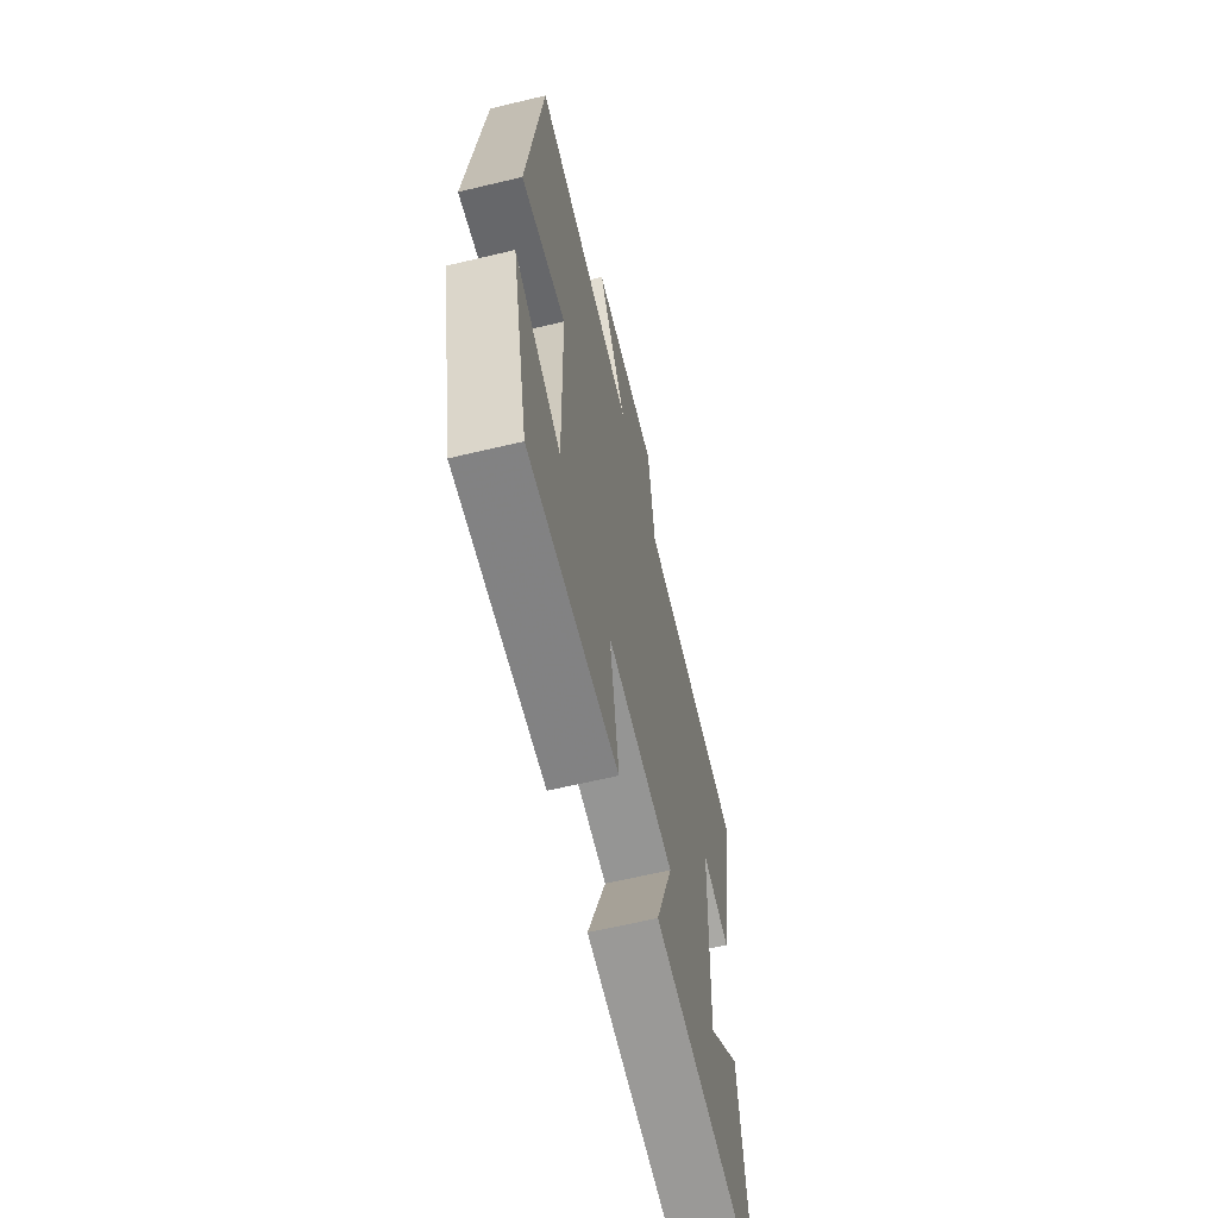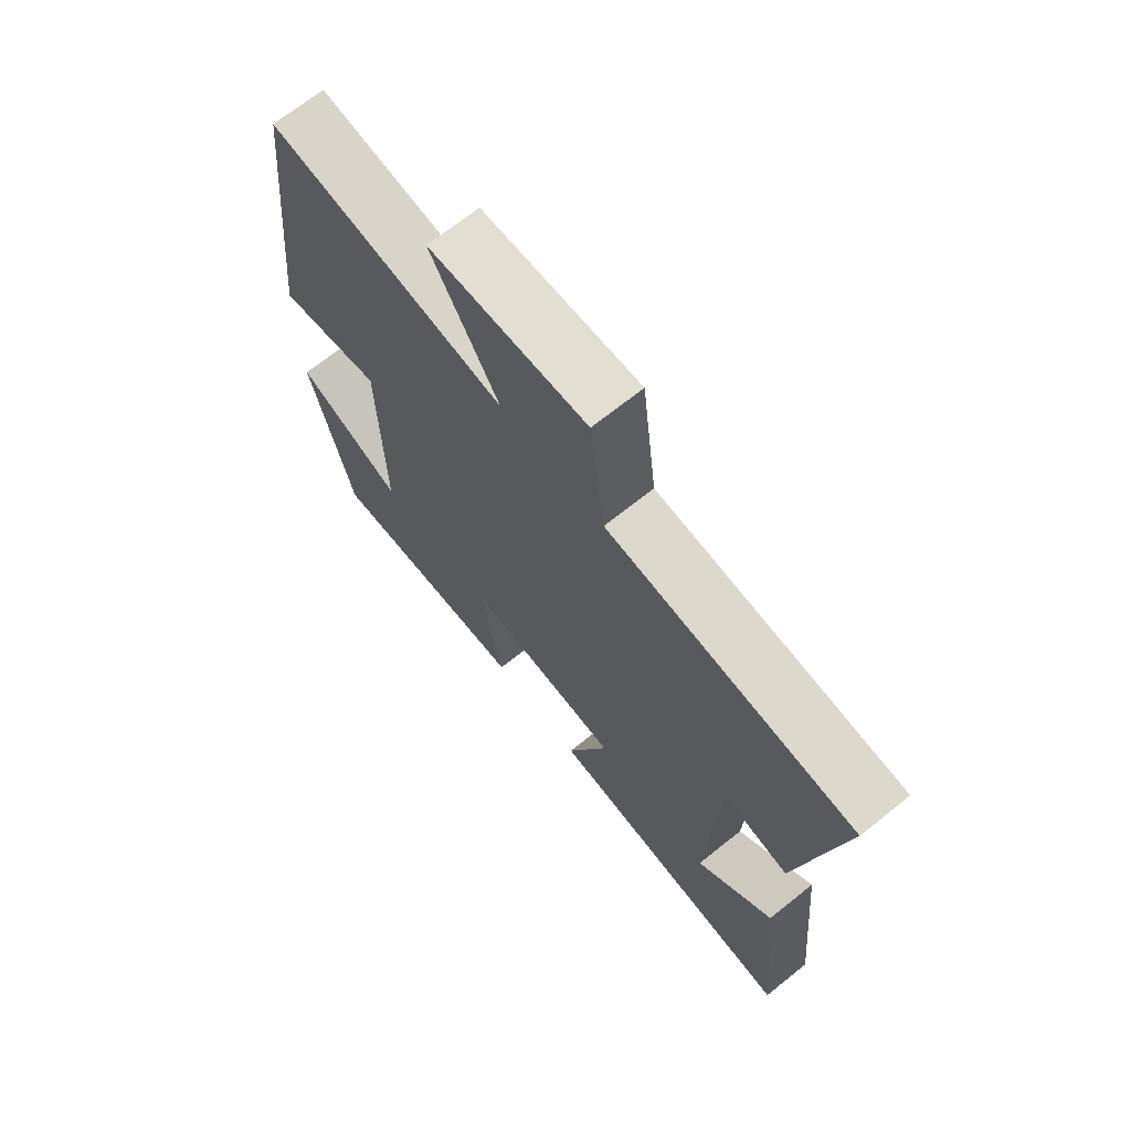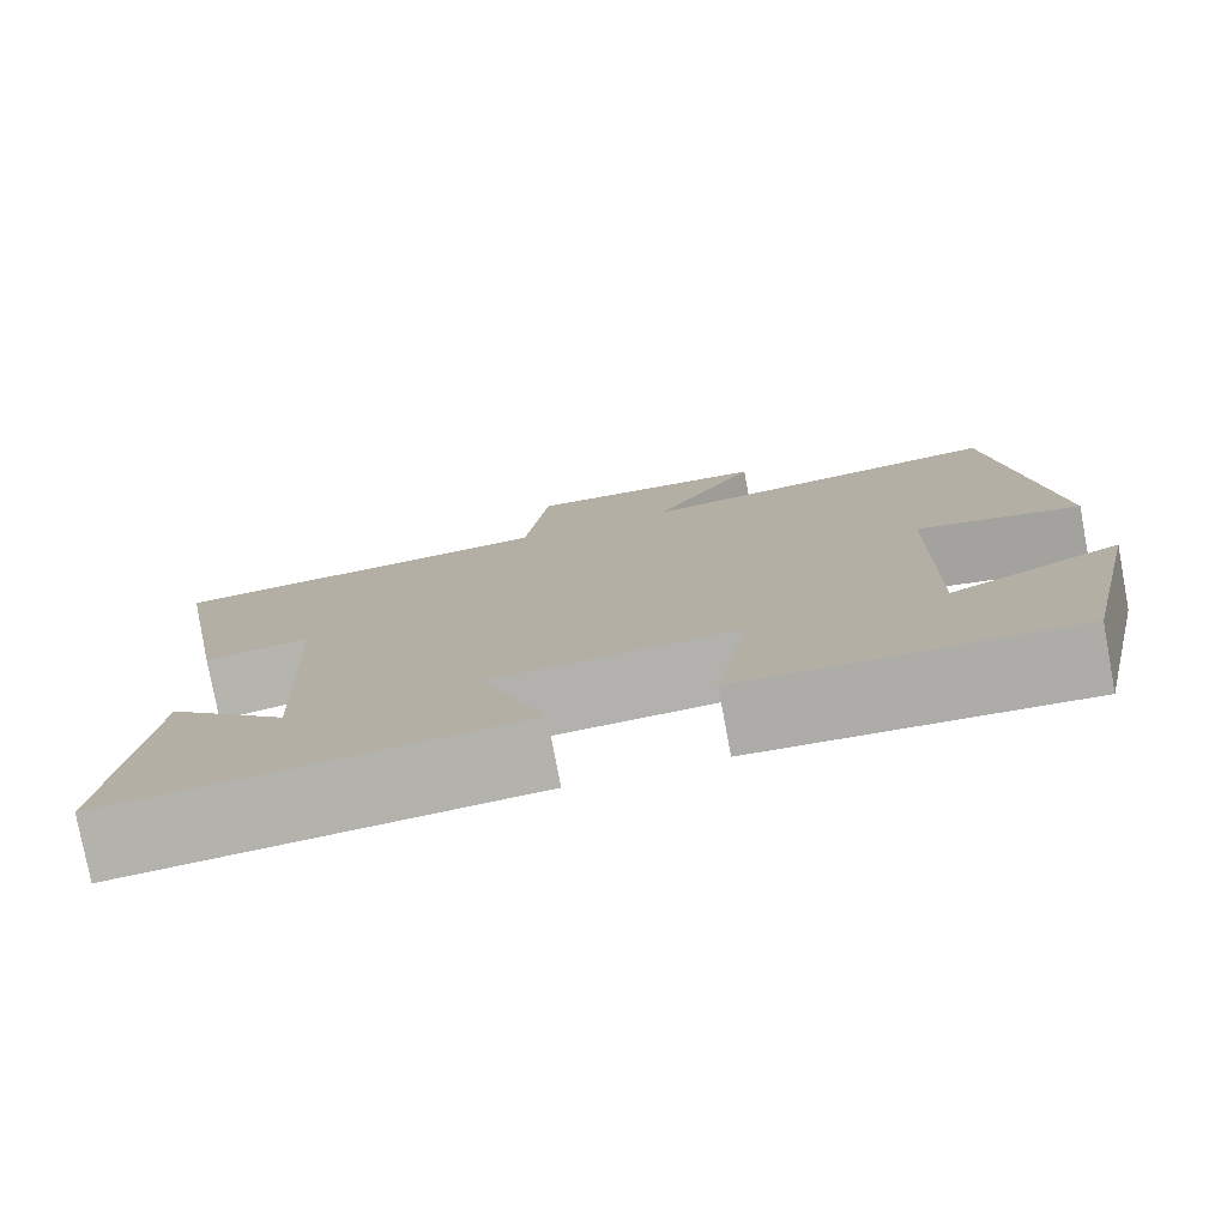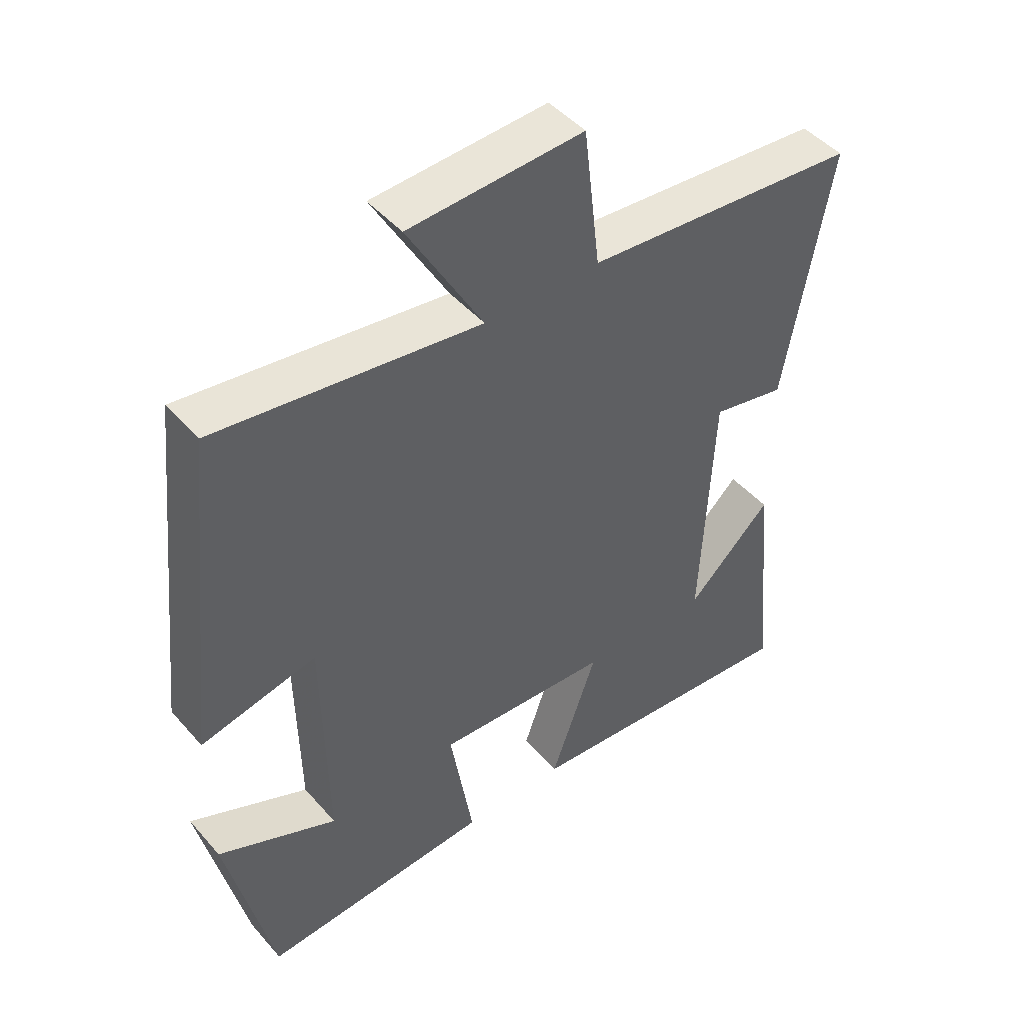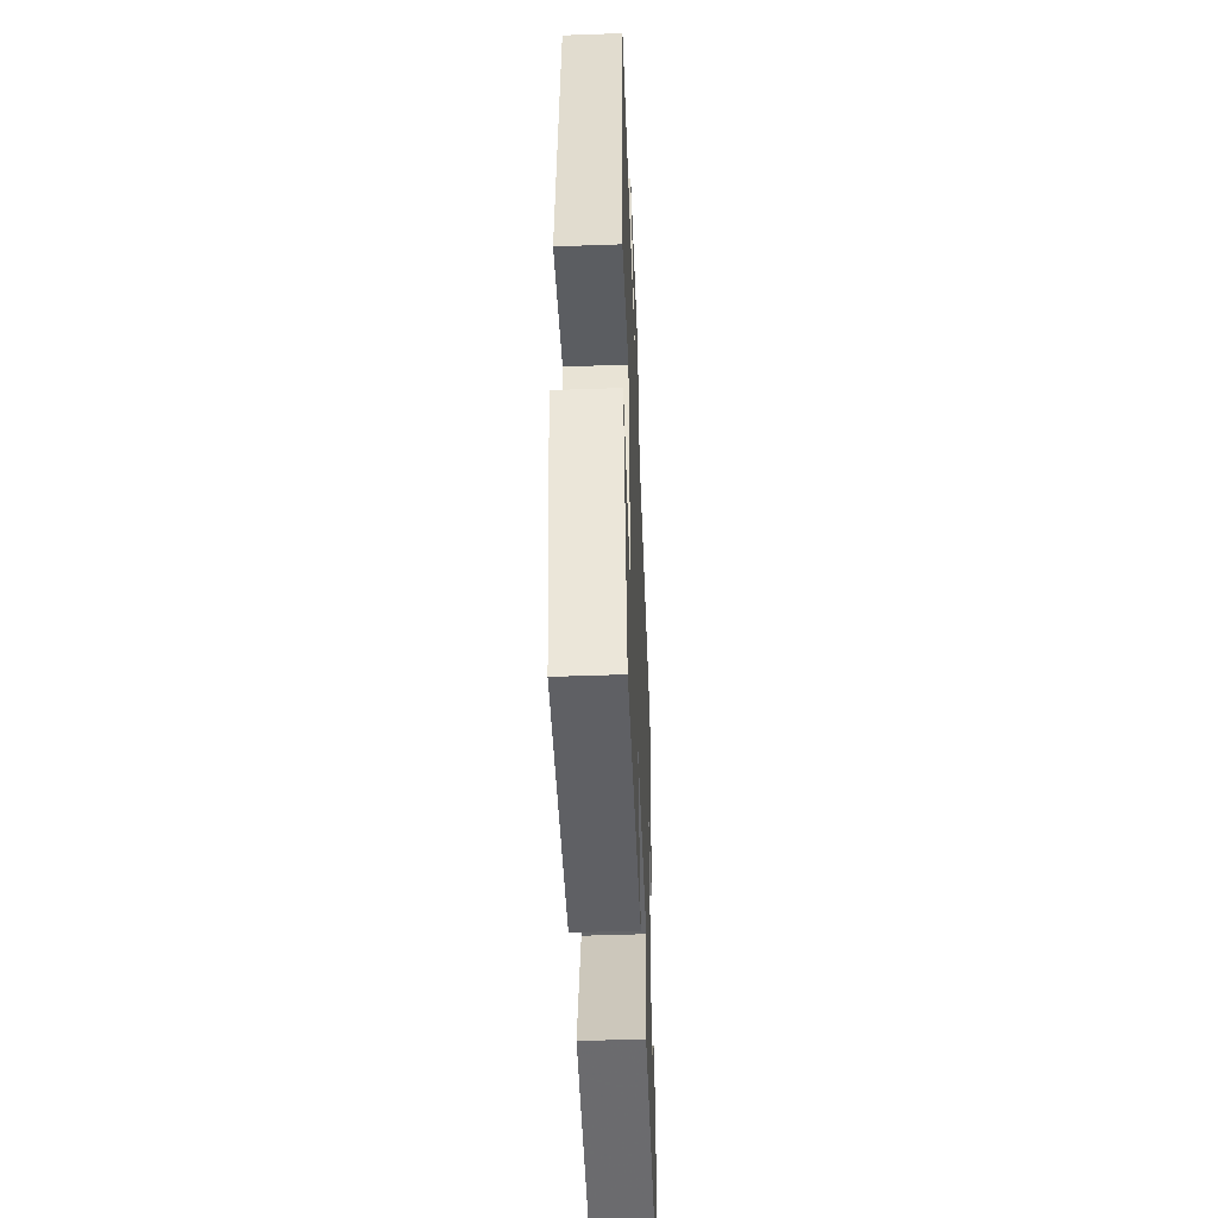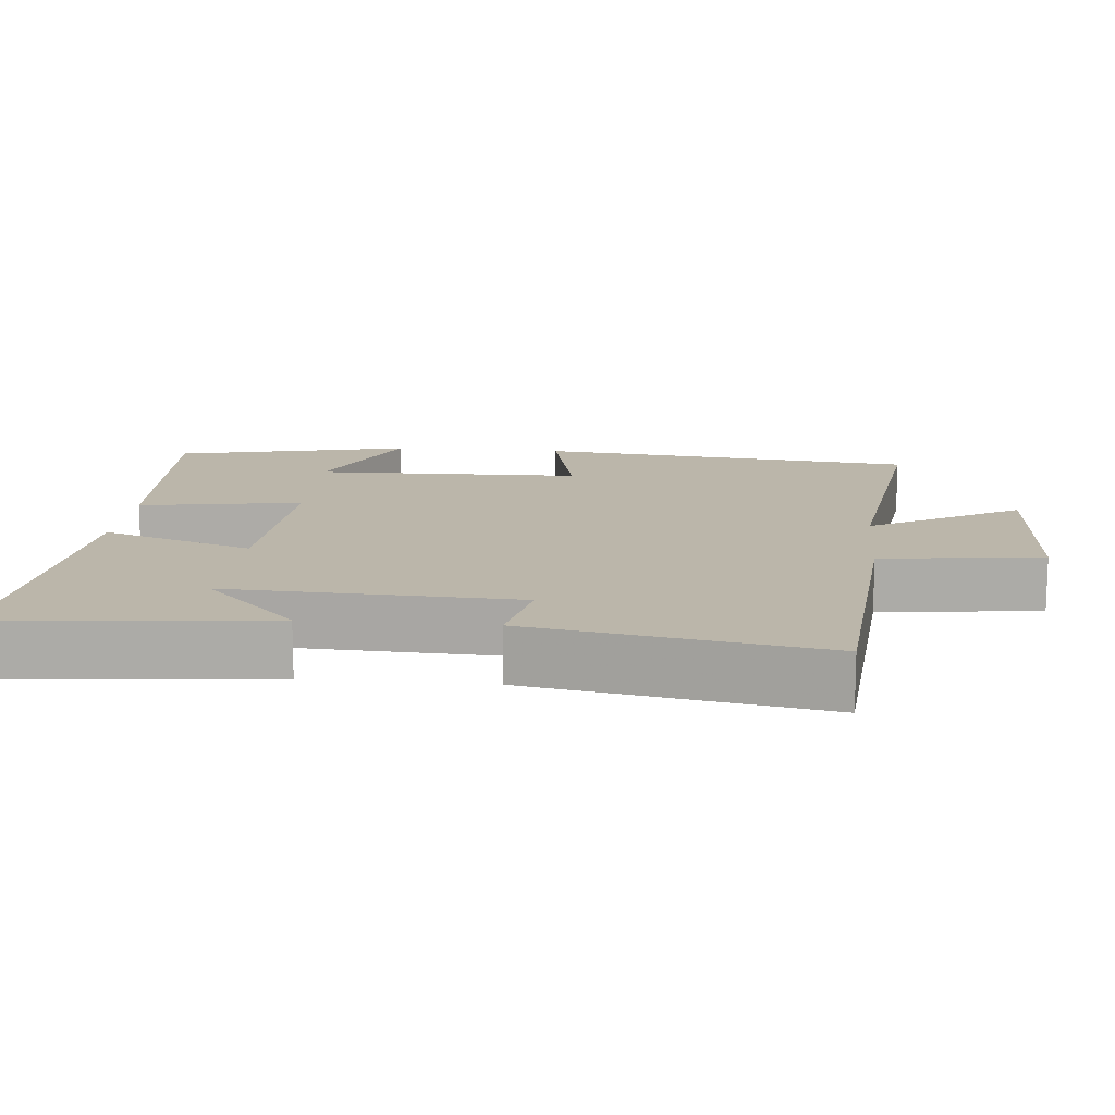
<metadata>
{"format":"obj","ext":"obj","renderer":"f3d","projection":"perspective","resolution":1024,"background":"white","views":[{"elev":-64.2,"azim":103.5,"up":"+Z"},{"elev":69.6,"azim":-128.6,"up":"+Z"},{"elev":-78.3,"azim":10.6,"up":"+Z"},{"elev":46.6,"azim":141.4,"up":"+Z"},{"elev":-48.5,"azim":92.3,"up":"+Z"},{"elev":13.9,"azim":-84.8,"up":"+Y"}]}
</metadata>
<code>
v -0.536 0.07 -0.539
v -0.5 0.07 -0.172
v -0.368 0.07 -0.298
v -0.386 0.07 0.094
v -0.5 0.07 0.07
v -0.571 0.07 0.465
v -0.145 0.07 0.5
v -0.119 0.07 0.718
v 0.151 0.07 0.704
v 0.035 0.07 0.5
v 0.444 0.07 0.555
v 0.5 0.07 0.038
v 0.32 0.07 0.078
v 0.314 0.07 -0.286
v 0.5 0.07 -0.202
v 0.429 0.07 -0.523
v 0.07 0.07 -0.5
v 0.106 0.07 -0.279
v -0.164 0.07 -0.295
v -0.092 0.07 -0.5
v -0.536 0 -0.539
v -0.5 0 -0.172
v -0.368 0 -0.298
v -0.386 0 0.094
v -0.5 0 0.07
v -0.571 0 0.465
v -0.145 0 0.5
v -0.119 0 0.718
v 0.151 0 0.704
v 0.035 0 0.5
v 0.444 0 0.555
v 0.5 0 0.038
v 0.32 0 0.078
v 0.314 0 -0.286
v 0.5 0 -0.202
v 0.429 0 -0.523
v 0.07 0 -0.5
v 0.106 0 -0.279
v -0.164 0 -0.295
v -0.092 0 -0.5
f 19 20 1
f 16 17 18
f 14 15 16
f 14 16 18
f 13 14 18
f 10 11 12 13
f 10 13 18 19
f 7 8 9 10
f 6 7 10
f 5 6 10
f 4 5 10
f 3 4 10 19
f 1 2 3
f 1 3 19
f 21 40 39
f 38 37 36
f 36 35 34
f 38 36 34
f 38 34 33
f 33 32 31 30
f 39 38 33 30
f 30 29 28 27
f 30 27 26
f 30 26 25
f 30 25 24
f 39 30 24 23
f 23 22 21
f 39 23 21
f 1 21 22 2
f 2 22 23 3
f 3 23 24 4
f 4 24 25 5
f 5 25 26 6
f 6 26 27 7
f 7 27 28 8
f 8 28 29 9
f 9 29 30 10
f 10 30 31 11
f 11 31 32 12
f 12 32 33 13
f 13 33 34 14
f 14 34 35 15
f 15 35 36 16
f 16 36 37 17
f 17 37 38 18
f 18 38 39 19
f 19 39 40 20
f 20 40 21 1

</code>
